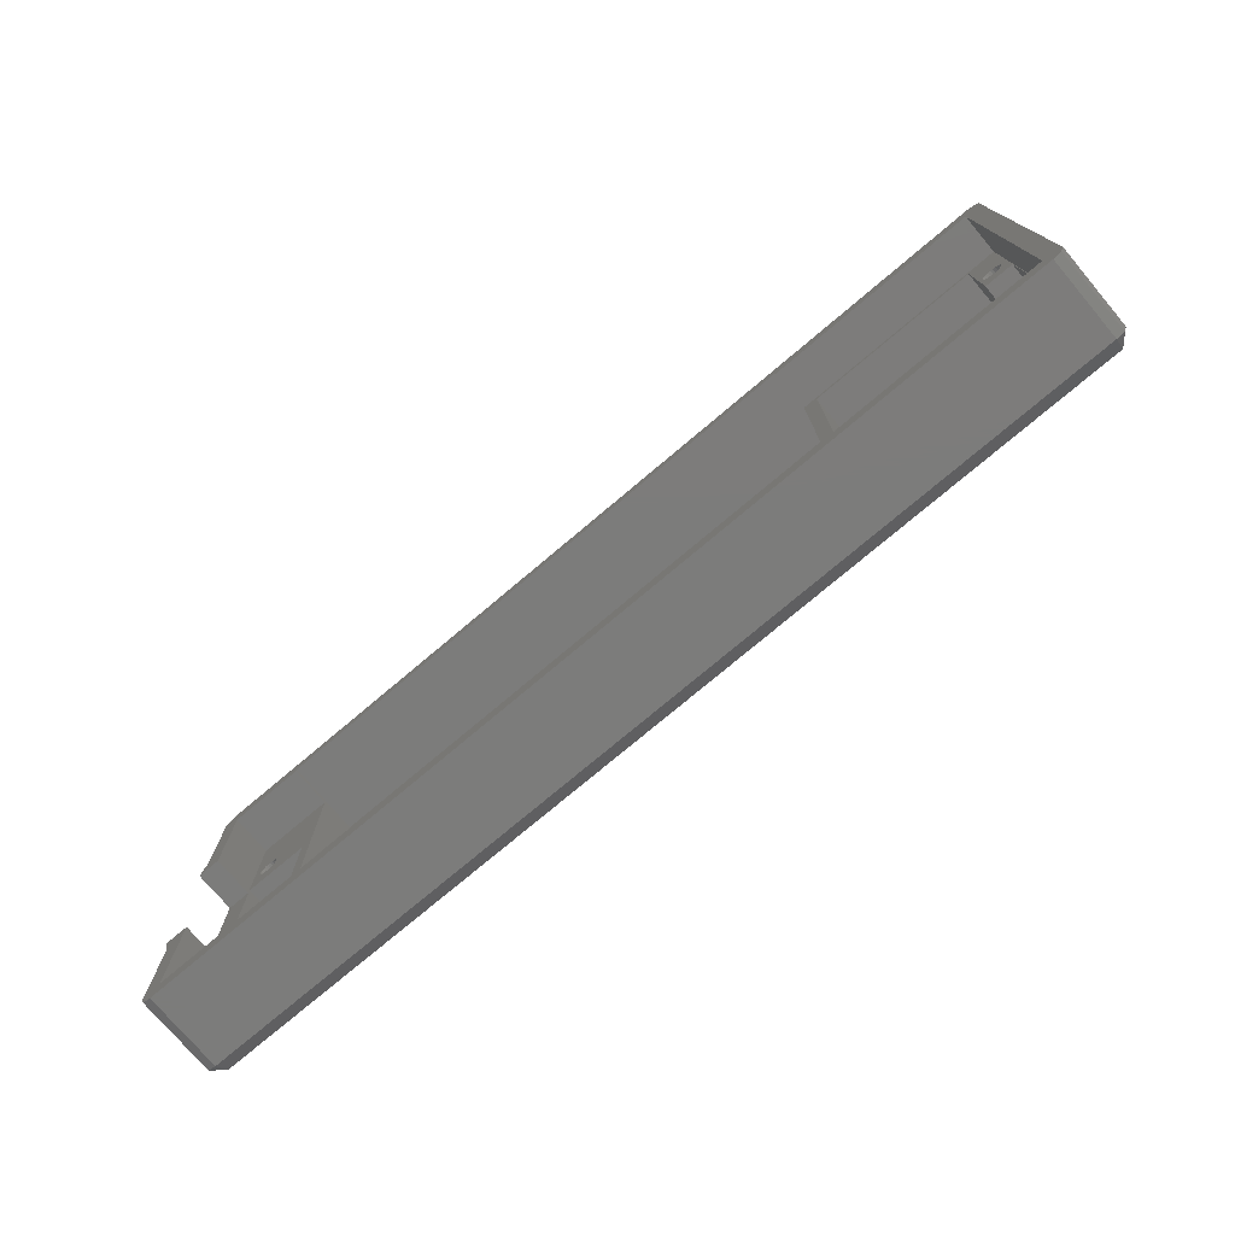
<metadata>
{"format":"stl","ext":"stl","renderer":"f3d","projection":"perspective","resolution":1024,"background":"white","views":[{"elev":-75.5,"azim":40.2,"up":"+Y"}]}
</metadata>
<code>
# stl→obj: 428 verts, 884 faces
v 79.41 -36.41 2
v 78 -35 4.286e-15
v 80 -35 2
v -69.58 -29.12 3.567e-15
v -60.1 -20.1 2.462e-15
v -69.41 -29.55 3.618e-15
v -69.41 20.05 -2.455e-15
v -69.35 20.5 -2.511e-15
v -69.86 -28.76 3.522e-15
v -69.58 19.62 -2.403e-15
v -70.22 -28.48 3.488e-15
v -69.86 19.26 -2.359e-15
v -70.65 -28.31 3.467e-15
v -70.22 18.98 -2.325e-15
v -71.1 -28.25 3.46e-15
v -70.65 18.81 -2.304e-15
v -71.55 -28.31 3.467e-15
v -71.1 18.75 -2.296e-15
v -71.55 18.81 -2.304e-15
v -71.97 -28.48 3.488e-15
v -71.97 18.98 -2.325e-15
v -72.34 -28.76 3.522e-15
v -72.34 19.26 -2.359e-15
v -72.62 -29.12 3.567e-15
v -72.62 19.62 -2.403e-15
v -72.79 -29.55 3.618e-15
v -72.79 20.05 -2.455e-15
v -75 -35 4.286e-15
v -72.85 -30 3.674e-15
v 73.42 18.98 -2.325e-15
v 64.93 14.48 -1.774e-15
v 65 15 -1.837e-15
v 64 13.27 -1.625e-15
v 66 1.83 -2.241e-16
v 64.79 2.33 -2.853e-16
v 67.04 1.036 -1.268e-16
v 64.73 14 -1.715e-15
v 64.41 13.59 -1.664e-15
v 63.52 13.07 -1.6e-15
v 63.5 2.5 -3.062e-16
v 63 13 -1.592e-15
v 62.21 2.33 -2.853e-16
v 62.48 13.07 -1.6e-15
v 62 13.27 -1.625e-15
v 61 1.83 -2.241e-16
v 61.59 13.59 -1.664e-15
v 59.96 1.036 -1.268e-16
v 61.27 14 -1.715e-15
v 59.17 0 0
v 61.07 14.48 -1.774e-15
v 75.54 -28.76 3.522e-15
v 68.33 -3.794 4.646e-16
v 68.5 -2.5 3.062e-16
v 68.85 -18.12 2.22e-15
v 67.83 -5 6.123e-16
v 67.77 -16.73 2.048e-15
v 67.04 -6.036 7.391e-16
v 66.38 -15.65 1.917e-15
v 66 -6.83 8.364e-16
v 64.75 -14.98 1.835e-15
v 64.79 -7.33 8.976e-16
v 63.5 -7.5 9.185e-16
v 63 -14.75 1.806e-15
v 62.21 -7.33 8.976e-16
v 61.25 -14.98 1.835e-15
v 61 -6.83 8.364e-16
v 59.62 -15.65 1.917e-15
v 59.96 -6.036 7.391e-16
v 58.23 -16.73 2.048e-15
v 59.17 -5 6.123e-16
v 57.15 -18.12 2.22e-15
v 38.6 -20.1 2.462e-15
v 75.99 20.05 -2.455e-15
v 75.99 -29.55 3.618e-15
v 76.05 20.5 -2.511e-15
v 75.82 -29.12 3.567e-15
v 75.82 19.62 -2.403e-15
v 69.52 -19.75 2.419e-15
v 75.17 -28.48 3.488e-15
v 75.54 19.26 -2.359e-15
v 69.75 -21.5 2.633e-15
v 74.75 -28.31 3.467e-15
v 68.33 -1.206 1.477e-16
v 74.3 -28.25 3.46e-15
v 75.17 18.98 -2.325e-15
v 69.52 -23.25 2.847e-15
v 73.85 -28.31 3.467e-15
v 67.83 0 0
v 73.42 -28.48 3.488e-15
v 74.75 18.81 -2.304e-15
v 68.85 -24.88 3.046e-15
v 73.06 -28.76 3.522e-15
v 72.78 -29.12 3.567e-15
v 74.3 18.75 -2.296e-15
v 67.77 -26.27 3.218e-15
v 72.61 -29.55 3.618e-15
v 72.55 -30 3.674e-15
v 73.85 18.81 -2.304e-15
v 76.05 -30 3.674e-15
v 75.99 -30.45 3.729e-15
v 75.82 -30.88 3.781e-15
v 75.54 -31.24 3.825e-15
v 75.17 -31.52 3.86e-15
v 74.75 -31.69 3.881e-15
v 74.3 -31.75 3.888e-15
v 73.85 -31.69 3.881e-15
v 73.42 -31.52 3.86e-15
v 66.38 -27.35 3.349e-15
v 72.61 -30.45 3.729e-15
v 64.75 -28.02 3.431e-15
v 72.78 -30.88 3.781e-15
v 73.06 -31.24 3.825e-15
v 63 -28.25 3.46e-15
v 61.25 -28.02 3.431e-15
v 56.48 -23.25 2.847e-15
v 56.25 -21.5 2.633e-15
v 57.15 -24.88 3.046e-15
v 58.23 -26.27 3.218e-15
v 59.62 -27.35 3.349e-15
v -69.35 -30 3.674e-15
v -69.58 -30.88 3.781e-15
v -69.41 -30.45 3.729e-15
v -69.86 -31.24 3.825e-15
v -70.22 -31.52 3.86e-15
v -70.65 -31.69 3.881e-15
v -72.85 20.5 -2.511e-15
v -72.79 -30.45 3.729e-15
v -72.62 -30.88 3.781e-15
v -72.34 -31.24 3.825e-15
v -71.97 -31.52 3.86e-15
v -71.55 -31.69 3.881e-15
v -71.1 -31.75 3.888e-15
v 78 35 -4.286e-15
v 75.99 20.95 -2.566e-15
v 75.82 21.38 -2.618e-15
v 75.54 21.74 -2.662e-15
v 75.17 22.02 -2.696e-15
v 74.75 22.19 -2.718e-15
v 74.3 22.25 -2.725e-15
v 73.85 22.19 -2.718e-15
v 73.42 22.02 -2.696e-15
v 73.06 21.74 -2.662e-15
v 63 17 -2.082e-15
v 72.78 21.38 -2.618e-15
v 63.52 16.93 -2.074e-15
v 72.61 20.95 -2.566e-15
v 73.06 19.26 -2.359e-15
v 64.93 15.52 -1.9e-15
v 72.78 19.62 -2.403e-15
v 64.73 16 -1.959e-15
v 72.61 20.05 -2.455e-15
v 64.41 16.41 -2.01e-15
v 72.55 20.5 -2.511e-15
v 64 16.73 -2.049e-15
v 62.48 16.93 -2.074e-15
v 38.6 21.6 -2.645e-15
v 62 16.73 -2.049e-15
v 61.59 16.41 -2.01e-15
v 58.67 -1.206 1.477e-16
v 61 15 -1.837e-15
v 58.67 -3.794 4.646e-16
v 56.48 -19.75 2.419e-15
v 58.5 -2.5 3.062e-16
v 61.07 15.52 -1.9e-15
v 61.27 16 -1.959e-15
v -75 35 -4.286e-15
v -60.1 21.6 -2.645e-15
v -69.41 20.95 -2.566e-15
v -69.58 21.38 -2.618e-15
v -69.86 21.74 -2.662e-15
v -70.22 22.02 -2.696e-15
v -70.65 22.19 -2.718e-15
v -71.1 22.25 -2.725e-15
v -71.55 22.19 -2.718e-15
v -71.97 22.02 -2.696e-15
v -72.34 21.74 -2.662e-15
v -72.62 21.38 -2.618e-15
v -72.79 20.95 -2.566e-15
v 78 37 2
v 79.41 36.41 2
v 80 35 2
v 78 37 15
v 79.41 36.41 15
v -75 37 2
v -76.41 -36.41 2
v -77 -35 2
v 80 -35 15
v 80 35 15
v -75 37 15
v -77 35 2
v -76.41 36.41 15
v -76.41 36.41 2
v -77 35 15
v -75 -37 15
v -76.41 -36.41 15
v -75 -37 2
v 78 -37 2
v -77 -35 15
v -77 18.1 5
v -77 -17.1 5
v -77 -17.1 15
v -77 18.1 15
v 79.41 -36.41 15
v 78 -37 15
v -78 -13.1 8
v -78 14.1 8
v -78 -13.1 15
v -78 14.1 15
v -60.1 -20.1 2
v -60.1 21.6 2
v 38.6 21.6 2
v 38.6 -20.1 2
v -61.1 33.1 8
v -61.1 33.85 15
v -61.1 33.1 15
v -61.1 33.85 2
v -61.1 -32.85 2
v -61.1 -32.85 8
v 39.6 33.85 2
v 39.6 -32.85 2
v 39.6 33.1 8
v 39.6 33.85 15
v 39.6 -32.85 8
v 39.6 33.1 15
v -74.1 14.1 15
v -74.1 33.1 8
v -74.1 33.1 15
v -74.1 14.1 8
v -74.1 -33.4 15
v -74.1 -13.1 8
v -74.1 -13.1 15
v -74.1 -33.4 8
v -63 -26 8
v -69.41 -29.55 8
v -69.35 -30 8
v -69.58 -29.12 8
v -69.86 -28.76 8
v -70.22 -28.48 8
v -70.65 -28.31 8
v -74 -26 8
v -71.1 -28.25 8
v -72.79 -29.55 8
v -72.85 -30 8
v -72.62 -29.12 8
v -72.34 -28.76 8
v -71.97 -28.48 8
v -71.55 -28.31 8
v -63 15 8
v -69.41 20.95 8
v -69.35 20.5 8
v -69.58 21.38 8
v -69.86 21.74 8
v -70.22 22.02 8
v -70.65 22.19 8
v -71.1 22.25 8
v -71.55 22.19 8
v -71.97 22.02 8
v -72.85 20.5 8
v -72.79 20.95 8
v -74 15 8
v -72.62 21.38 8
v -72.34 21.74 8
v -69.41 20.05 8
v -69.58 19.62 8
v -69.86 19.26 8
v -70.22 18.98 8
v -70.65 18.81 8
v -71.1 18.75 8
v -71.55 18.81 8
v -71.97 18.98 8
v -72.34 19.26 8
v -72.62 19.62 8
v -72.79 20.05 8
v 77 -26 8
v 75.99 -29.55 8
v 76.05 -30 8
v 75.82 -29.12 8
v 75.54 -28.76 8
v 75.17 -28.48 8
v 74.75 -28.31 8
v 74.3 -28.25 8
v 72 -26 8
v 73.85 -28.31 8
v 72 -31 8
v 72.61 -29.55 8
v 72.78 -29.12 8
v 73.06 -28.76 8
v 73.42 -28.48 8
v 77.1 33.1 8
v 77 15 8
v 77.1 -33.4 8
v 76.05 20.5 8
v 75.99 20.95 8
v 75.82 21.38 8
v 75.54 21.74 8
v 75.17 22.02 8
v 74.75 22.19 8
v 72 32 8
v 74.3 22.25 8
v 73.85 22.19 8
v 73.42 22.02 8
v 73.06 21.74 8
v 72.78 21.38 8
v 72.61 20.95 8
v 72.55 20.5 8
v 42 32 8
v 42 -31 8
v 75.99 -30.45 8
v 75.82 -30.88 8
v 75.54 -31.24 8
v 75.17 -31.52 8
v 74.75 -31.69 8
v 74.3 -31.75 8
v 73.85 -31.69 8
v 73.42 -31.52 8
v 72.55 -30 8
v 72.61 -30.45 8
v 72.78 -30.88 8
v 73.06 -31.24 8
v -69.41 -30.45 8
v -69.58 -30.88 8
v -69.86 -31.24 8
v -70.22 -31.52 8
v -70.65 -31.69 8
v -71.1 -31.75 8
v -71.55 -31.69 8
v -71.97 -31.52 8
v -72.34 -31.24 8
v -72.62 -30.88 8
v -72.79 -30.45 8
v 75.99 20.05 8
v 75.82 19.62 8
v 75.54 19.26 8
v 75.17 18.98 8
v 74.75 18.81 8
v 74.3 18.75 8
v 72 15 8
v 73.85 18.81 8
v 73.42 18.98 8
v 73.06 19.26 8
v 72.78 19.62 8
v 72.61 20.05 8
v 77.1 33.1 15
v 77.1 -33.4 15
v 68.5 -2.5 2
v 68.33 -3.794 2
v 62.21 -7.33 2
v 63.5 -7.5 2
v 67.04 -6.036 2
v 66 -6.83 2
v 59.96 -6.036 2
v 59.17 -5 2
v 58.67 -3.794 2
v 61 -6.83 2
v 67.83 2.449e-16 2
v 67.04 1.036 2
v 62.21 2.33 2
v 61 1.83 2
v 67.83 -5 2
v 64.79 -7.33 2
v 58.5 -2.5 2
v 68.33 -1.206 2
v 64.79 2.33 2
v 66 1.83 2
v 63.5 2.5 2
v 59.96 1.036 2
v 58.67 -1.206 2
v 59.17 2.449e-16 2
v 69.75 -21.5 2
v 69.52 -23.25 2
v 66.38 -27.35 2
v 64.75 -28.02 2
v 64.75 -14.98 2
v 66.38 -15.65 2
v 63 -14.75 2
v 61.25 -14.98 2
v 68.85 -24.88 2
v 61.25 -28.02 2
v 63 -28.25 2
v 58.23 -26.27 2
v 59.62 -27.35 2
v 57.15 -24.88 2
v 56.48 -23.25 2
v 57.15 -18.12 2
v 58.23 -16.73 2
v 59.62 -15.65 2
v 67.77 -26.27 2
v 56.25 -21.5 2
v 56.48 -19.75 2
v 69.52 -19.75 2
v 68.85 -18.12 2
v 67.77 -16.73 2
v 65 15 2
v 64.93 14.48 2
v 62.48 13.07 2
v 63 13 2
v 63 17 2
v 63.52 16.93 2
v 64.41 13.59 2
v 64 13.27 2
v 61.59 13.59 2
v 61.27 14 2
v 61.07 14.48 2
v 62 13.27 2
v 64.41 16.41 2
v 64.73 16 2
v 62.48 16.93 2
v 62 16.73 2
v 64.73 14 2
v 63.52 13.07 2
v 61 15 2
v 64.93 15.52 2
v 64 16.73 2
v 61.59 16.41 2
v 61.07 15.52 2
v 61.27 16 2
v 42 32 2
v 42 -31 2
v 72 15 2
v 72 32 2
v 72 -26 2
v 77 -26 2
v 77 15 2
v 72 -31 2
v -74 15 2
v -74 -26 2
v -63 -26 2
v -63 15 2
f 1 2 3
f 4 5 6
f 5 7 8
f 9 5 4
f 5 10 7
f 11 5 9
f 5 12 10
f 13 5 11
f 5 14 12
f 15 5 13
f 5 16 14
f 17 5 15
f 5 18 16
f 19 5 17
f 5 19 18
f 20 19 17
f 20 21 19
f 22 21 20
f 22 23 21
f 24 23 22
f 24 25 23
f 26 25 24
f 26 27 25
f 28 26 29
f 26 28 27
f 30 31 32
f 33 34 35
f 36 37 31
f 34 38 37
f 34 33 38
f 35 39 33
f 40 39 35
f 40 41 39
f 42 41 40
f 41 42 43
f 42 44 43
f 45 44 42
f 44 45 46
f 47 46 45
f 46 47 48
f 49 48 47
f 48 49 50
f 51 52 53
f 54 55 52
f 56 55 54
f 56 57 55
f 58 57 56
f 58 59 57
f 60 59 58
f 59 60 61
f 60 62 61
f 63 62 60
f 63 64 62
f 65 64 63
f 65 66 64
f 67 66 65
f 66 67 68
f 69 68 67
f 68 69 70
f 71 70 69
f 72 70 71
f 73 2 74
f 2 73 75
f 76 73 74
f 76 77 73
f 53 76 51
f 76 53 77
f 78 51 79
f 77 53 80
f 81 79 82
f 83 80 53
f 81 82 84
f 80 83 85
f 86 84 87
f 88 85 83
f 86 87 89
f 85 88 90
f 91 89 92
f 36 90 88
f 91 92 93
f 90 36 94
f 95 93 96
f 31 94 36
f 95 96 97
f 94 31 98
f 74 2 99
f 2 100 99
f 2 101 100
f 2 102 101
f 2 103 102
f 2 104 103
f 2 105 104
f 2 106 105
f 2 107 106
f 79 81 78
f 108 97 109
f 84 86 81
f 110 109 111
f 89 91 86
f 93 95 91
f 110 111 112
f 97 108 95
f 113 112 107
f 113 107 2
f 109 110 108
f 112 113 110
f 2 114 113
f 28 114 2
f 115 72 116
f 117 72 115
f 118 72 117
f 119 72 118
f 114 28 119
f 119 28 72
f 6 5 120
f 72 121 5
f 5 122 120
f 5 121 122
f 72 123 121
f 72 124 123
f 72 28 124
f 124 28 125
f 27 28 126
f 127 28 29
f 128 28 127
f 129 28 128
f 130 28 129
f 131 28 130
f 132 28 131
f 125 28 132
f 2 75 133
f 134 133 75
f 135 133 134
f 136 133 135
f 137 133 136
f 138 133 137
f 139 133 138
f 140 133 139
f 141 133 140
f 142 133 141
f 143 142 144
f 145 144 146
f 52 51 78
f 52 78 54
f 31 30 98
f 30 32 147
f 148 147 32
f 147 148 149
f 150 149 148
f 37 36 34
f 149 150 151
f 152 151 150
f 151 152 153
f 154 153 152
f 153 154 146
f 145 146 154
f 144 145 143
f 142 143 133
f 155 133 143
f 156 155 157
f 156 157 158
f 156 50 49
f 156 49 159
f 50 156 160
f 70 72 161
f 72 71 162
f 72 162 116
f 161 72 163
f 72 159 163
f 156 159 72
f 160 156 164
f 164 156 165
f 156 158 165
f 155 156 133
f 166 156 167
f 5 8 167
f 168 167 8
f 169 167 168
f 170 167 169
f 171 167 170
f 167 171 166
f 166 171 172
f 166 172 173
f 156 166 133
f 174 166 173
f 175 166 174
f 176 166 175
f 177 166 176
f 178 166 177
f 126 166 178
f 166 126 28
f 133 179 180
f 3 133 181
f 133 3 2
f 180 182 183
f 182 180 179
f 133 184 179
f 184 133 166
f 185 186 28
f 187 181 188
f 181 187 3
f 179 189 182
f 189 179 184
f 190 191 192
f 191 190 193
f 181 133 180
f 28 190 166
f 190 28 186
f 185 194 195
f 194 185 196
f 197 2 1
f 28 197 196
f 197 28 2
f 188 180 183
f 180 188 181
f 185 198 186
f 198 185 195
f 166 190 192
f 196 185 28
f 190 199 193
f 190 200 199
f 186 200 190
f 198 200 186
f 200 198 201
f 193 199 202
f 184 191 189
f 191 184 192
f 166 192 184
f 203 3 187
f 3 203 1
f 197 203 204
f 203 197 1
f 196 204 194
f 204 196 197
f 199 205 206
f 205 199 200
f 201 205 200
f 205 201 207
f 206 202 199
f 202 206 208
f 209 167 210
f 167 209 5
f 72 211 156
f 211 72 212
f 167 211 210
f 211 167 156
f 72 209 212
f 209 72 5
f 213 214 215
f 214 213 216
f 217 213 218
f 213 217 216
f 219 211 220
f 219 210 211
f 210 216 209
f 216 210 219
f 212 220 211
f 209 220 212
f 209 217 220
f 217 209 216
f 219 221 222
f 220 221 219
f 221 220 223
f 222 221 224
f 220 218 223
f 218 220 217
f 216 222 214
f 222 216 219
f 225 226 227
f 226 225 228
f 229 230 231
f 230 229 232
f 206 230 228
f 230 206 205
f 233 234 235
f 233 236 234
f 233 237 236
f 233 238 237
f 233 239 238
f 240 239 233
f 239 240 241
f 242 240 243
f 244 240 242
f 245 240 244
f 246 240 245
f 247 240 246
f 241 240 247
f 213 248 218
f 249 248 213
f 248 249 250
f 213 251 249
f 213 252 251
f 213 253 252
f 213 254 253
f 226 254 213
f 254 226 255
f 255 226 256
f 256 226 257
f 226 258 259
f 228 260 226
f 258 226 260
f 261 226 259
f 262 226 261
f 257 226 262
f 263 248 250
f 264 248 263
f 265 248 264
f 266 248 265
f 267 248 266
f 260 267 268
f 260 268 269
f 260 269 270
f 267 260 248
f 271 260 270
f 272 260 271
f 273 260 272
f 260 273 258
f 274 275 276
f 274 277 275
f 274 278 277
f 274 279 278
f 274 280 279
f 274 281 280
f 282 281 274
f 281 282 283
f 284 285 282
f 286 282 285
f 287 282 286
f 288 282 287
f 283 282 288
f 289 290 291
f 289 292 290
f 289 293 292
f 289 294 293
f 289 295 294
f 289 296 295
f 289 297 296
f 298 297 289
f 297 298 299
f 299 298 300
f 300 298 301
f 301 298 302
f 302 298 303
f 304 298 305
f 303 298 304
f 221 298 289
f 306 221 307
f 298 221 306
f 274 291 290
f 276 291 274
f 308 291 276
f 309 291 308
f 310 291 309
f 311 291 310
f 312 291 311
f 313 291 312
f 314 291 313
f 315 291 314
f 285 284 316
f 316 284 317
f 284 318 317
f 284 319 318
f 284 315 319
f 284 291 315
f 223 284 307
f 223 307 221
f 284 223 291
f 232 223 218
f 233 218 248
f 235 218 233
f 320 218 235
f 321 218 320
f 322 218 321
f 323 218 322
f 324 218 323
f 232 324 325
f 232 243 240
f 230 260 228
f 260 230 240
f 223 232 291
f 324 232 218
f 326 232 325
f 327 232 326
f 328 232 327
f 329 232 328
f 330 232 329
f 243 232 330
f 232 240 230
f 331 290 292
f 332 290 331
f 333 290 332
f 334 290 333
f 335 290 334
f 336 290 335
f 337 336 338
f 337 338 339
f 337 339 340
f 336 337 290
f 341 337 340
f 342 337 341
f 305 337 342
f 337 305 298
f 291 343 289
f 343 291 344
f 226 215 227
f 215 226 213
f 221 343 224
f 343 221 289
f 291 229 344
f 229 291 232
f 230 207 231
f 207 230 205
f 206 225 208
f 225 206 228
f 99 308 276
f 308 99 100
f 317 97 316
f 97 317 109
f 312 105 313
f 105 312 104
f 281 82 280
f 82 281 84
f 102 309 101
f 309 102 310
f 101 308 100
f 308 101 309
f 310 103 311
f 103 310 102
f 107 319 315
f 319 107 112
f 319 111 318
f 111 319 112
f 106 315 314
f 315 106 107
f 311 104 312
f 104 311 103
f 318 109 317
f 109 318 111
f 105 314 313
f 314 105 106
f 99 275 74
f 275 99 276
f 286 92 287
f 92 286 93
f 76 278 51
f 278 76 277
f 74 277 76
f 277 74 275
f 89 283 288
f 283 89 87
f 87 281 283
f 281 87 84
f 92 288 287
f 288 92 89
f 285 93 286
f 93 285 96
f 316 96 285
f 96 316 97
f 279 51 278
f 51 279 79
f 280 79 279
f 79 280 82
f 7 250 8
f 250 7 263
f 18 269 268
f 269 18 19
f 265 14 266
f 14 265 12
f 271 25 272
f 25 271 23
f 272 27 273
f 27 272 25
f 19 270 269
f 270 19 21
f 168 251 169
f 251 168 249
f 175 256 257
f 256 175 174
f 12 264 10
f 264 12 265
f 10 263 7
f 263 10 264
f 267 18 268
f 18 267 16
f 266 16 267
f 16 266 14
f 273 126 258
f 126 273 27
f 21 271 270
f 271 21 23
f 8 249 168
f 249 8 250
f 254 171 253
f 171 254 172
f 174 255 256
f 255 174 173
f 176 257 262
f 257 176 175
f 259 177 261
f 177 259 178
f 258 178 259
f 178 258 126
f 169 252 170
f 252 169 251
f 255 172 254
f 172 255 173
f 261 176 262
f 176 261 177
f 253 170 252
f 170 253 171
f 73 292 75
f 292 73 331
f 342 153 305
f 153 342 151
f 335 94 336
f 94 335 90
f 299 138 297
f 138 299 139
f 80 332 77
f 332 80 333
f 77 331 73
f 331 77 332
f 333 85 334
f 85 333 80
f 30 340 339
f 340 30 147
f 340 149 341
f 149 340 147
f 98 339 338
f 339 98 30
f 334 90 335
f 90 334 85
f 341 151 342
f 151 341 149
f 94 338 336
f 338 94 98
f 75 293 134
f 293 75 292
f 305 146 304
f 146 305 153
f 135 295 136
f 295 135 294
f 134 294 135
f 294 134 293
f 141 300 301
f 300 141 140
f 297 137 296
f 137 297 138
f 140 299 300
f 299 140 139
f 142 301 302
f 301 142 141
f 303 142 302
f 142 303 144
f 304 144 303
f 144 304 146
f 296 136 295
f 136 296 137
f 120 320 235
f 320 120 122
f 132 326 325
f 326 132 131
f 322 124 323
f 124 322 123
f 328 128 329
f 128 328 129
f 329 127 330
f 127 329 128
f 131 327 326
f 327 131 130
f 6 236 4
f 236 6 234
f 20 247 246
f 247 20 17
f 123 321 121
f 321 123 322
f 121 320 122
f 320 121 321
f 324 132 325
f 132 324 125
f 323 125 324
f 125 323 124
f 330 29 243
f 29 330 127
f 130 328 327
f 328 130 129
f 120 234 6
f 234 120 235
f 239 11 238
f 11 239 13
f 17 241 247
f 241 17 15
f 22 246 245
f 246 22 20
f 242 24 244
f 24 242 26
f 243 26 242
f 26 243 29
f 4 237 9
f 237 4 236
f 241 13 239
f 13 241 15
f 244 22 245
f 22 244 24
f 238 9 237
f 9 238 11
f 52 345 53
f 345 52 346
f 62 347 348
f 347 62 64
f 349 59 350
f 59 349 57
f 351 70 352
f 70 351 68
f 352 161 353
f 161 352 70
f 66 351 354
f 351 66 68
f 36 355 356
f 355 36 88
f 45 357 358
f 357 45 42
f 57 359 55
f 359 57 349
f 55 346 52
f 346 55 359
f 360 62 348
f 62 360 61
f 350 61 360
f 61 350 59
f 353 163 361
f 163 353 161
f 64 354 347
f 354 64 66
f 53 362 83
f 362 53 345
f 363 34 364
f 34 363 35
f 42 365 357
f 365 42 40
f 47 358 366
f 358 47 45
f 367 49 368
f 49 367 159
f 361 159 367
f 159 361 163
f 83 355 88
f 355 83 362
f 364 36 356
f 36 364 34
f 365 35 363
f 35 365 40
f 368 47 366
f 47 368 49
f 86 369 81
f 369 86 370
f 371 110 372
f 110 371 108
f 373 58 374
f 58 373 60
f 65 375 376
f 375 65 63
f 91 370 86
f 370 91 377
f 113 378 379
f 378 113 114
f 119 380 381
f 380 119 118
f 382 115 383
f 115 382 117
f 380 117 382
f 117 380 118
f 384 69 385
f 69 384 71
f 67 376 386
f 376 67 65
f 69 386 385
f 386 69 67
f 95 377 91
f 377 95 387
f 387 108 371
f 108 387 95
f 372 113 379
f 113 372 110
f 388 162 389
f 162 388 116
f 114 381 378
f 381 114 119
f 54 390 391
f 390 54 78
f 374 56 392
f 56 374 58
f 81 390 78
f 390 81 369
f 375 60 373
f 60 375 63
f 389 71 384
f 71 389 162
f 383 116 388
f 116 383 115
f 54 392 56
f 392 54 391
f 31 393 32
f 393 31 394
f 41 395 396
f 395 41 43
f 397 145 398
f 145 397 143
f 399 33 400
f 33 399 38
f 401 48 402
f 48 401 46
f 402 50 403
f 50 402 48
f 44 401 404
f 401 44 46
f 150 405 152
f 405 150 406
f 157 407 408
f 407 157 155
f 38 409 37
f 409 38 399
f 37 394 31
f 394 37 409
f 410 41 396
f 41 410 39
f 400 39 410
f 39 400 33
f 403 160 411
f 160 403 50
f 43 404 395
f 404 43 44
f 32 412 148
f 412 32 393
f 398 154 413
f 154 398 145
f 155 397 407
f 397 155 143
f 158 408 414
f 408 158 157
f 415 165 416
f 165 415 164
f 411 164 415
f 164 411 160
f 148 406 150
f 406 148 412
f 413 152 405
f 152 413 154
f 416 158 414
f 158 416 165
f 307 417 306
f 417 307 418
f 405 419 420
f 419 345 421
f 346 421 345
f 369 421 390
f 370 421 369
f 421 346 390
f 419 362 345
f 419 355 362
f 394 419 393
f 409 419 394
f 419 356 355
f 419 412 393
f 419 406 412
f 419 405 406
f 420 413 405
f 420 398 413
f 420 397 398
f 420 407 397
f 417 407 420
f 407 417 408
f 408 417 414
f 401 366 358
f 403 368 366
f 403 417 368
f 417 411 415
f 352 384 385
f 353 418 384
f 384 418 389
f 418 361 417
f 367 417 361
f 368 417 367
f 416 417 415
f 414 417 416
f 419 422 423
f 422 419 421
f 377 421 370
f 387 421 377
f 421 387 424
f 371 424 387
f 372 424 371
f 379 424 372
f 378 424 379
f 389 418 388
f 378 418 424
f 381 418 378
f 380 418 381
f 382 418 380
f 383 418 382
f 388 418 383
f 390 346 391
f 359 391 346
f 359 392 391
f 349 392 359
f 349 374 392
f 350 374 349
f 373 350 360
f 350 373 374
f 348 373 360
f 348 375 373
f 347 375 348
f 347 376 375
f 354 376 347
f 386 354 351
f 354 386 376
f 385 351 352
f 384 352 353
f 418 353 361
f 351 385 386
f 399 419 409
f 419 364 356
f 419 399 364
f 400 364 399
f 364 400 363
f 410 363 400
f 410 365 363
f 396 365 410
f 357 396 395
f 396 357 365
f 404 357 395
f 358 404 401
f 366 401 402
f 366 402 403
f 417 403 411
f 404 358 357
f 419 298 420
f 298 419 337
f 424 282 421
f 282 424 284
f 424 307 284
f 307 424 418
f 417 298 306
f 298 417 420
f 422 290 423
f 290 422 274
f 422 282 274
f 282 422 421
f 419 290 337
f 290 419 423
f 240 425 260
f 425 240 426
f 425 427 428
f 427 425 426
f 427 248 428
f 248 427 233
f 427 240 233
f 240 427 426
f 425 248 260
f 248 425 428
f 201 229 231
f 198 229 201
f 195 229 198
f 201 231 207
f 182 188 183
f 188 343 187
f 188 182 343
f 344 187 343
f 187 344 203
f 182 222 343
f 189 222 182
f 214 227 215
f 222 189 214
f 189 227 214
f 193 227 189
f 193 189 191
f 227 193 202
f 227 202 225
f 225 202 208
f 203 344 204
f 229 204 344
f 204 229 194
f 343 222 224
f 229 195 194

</code>
